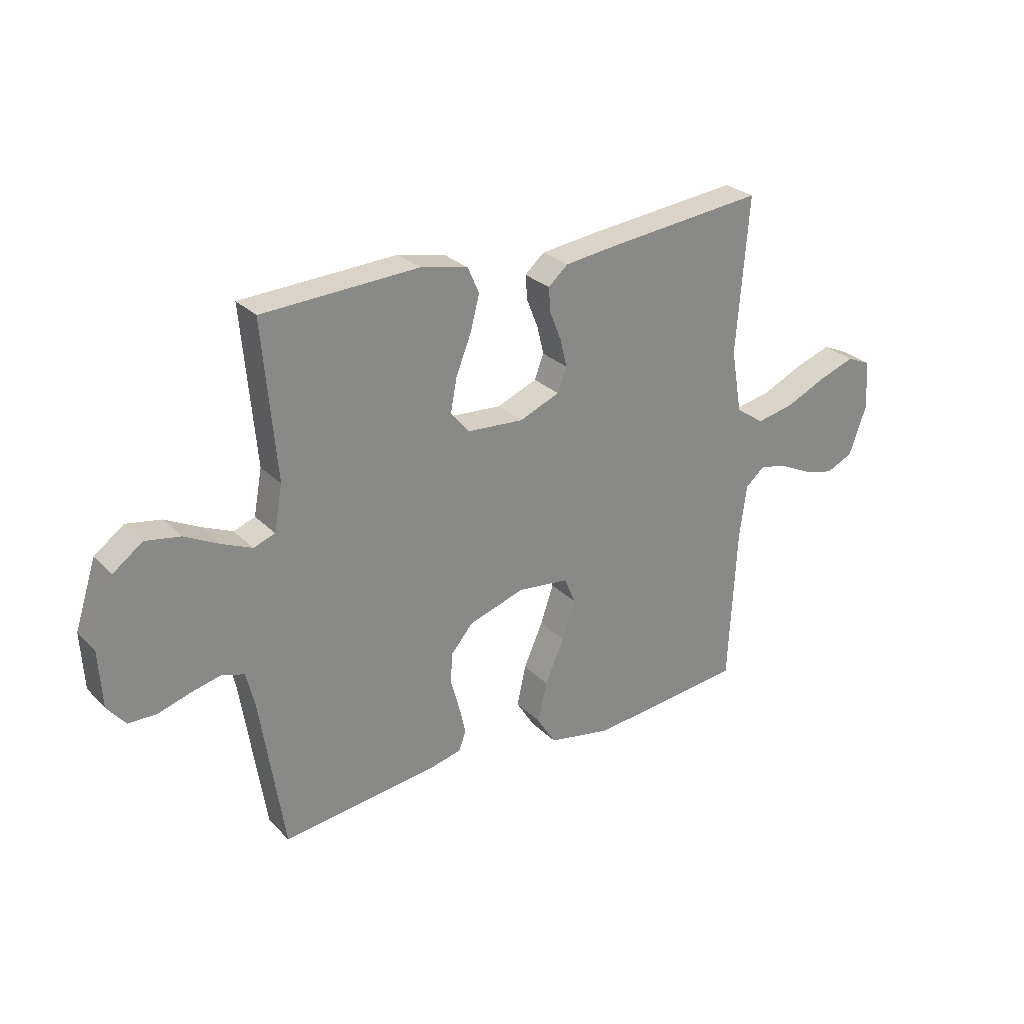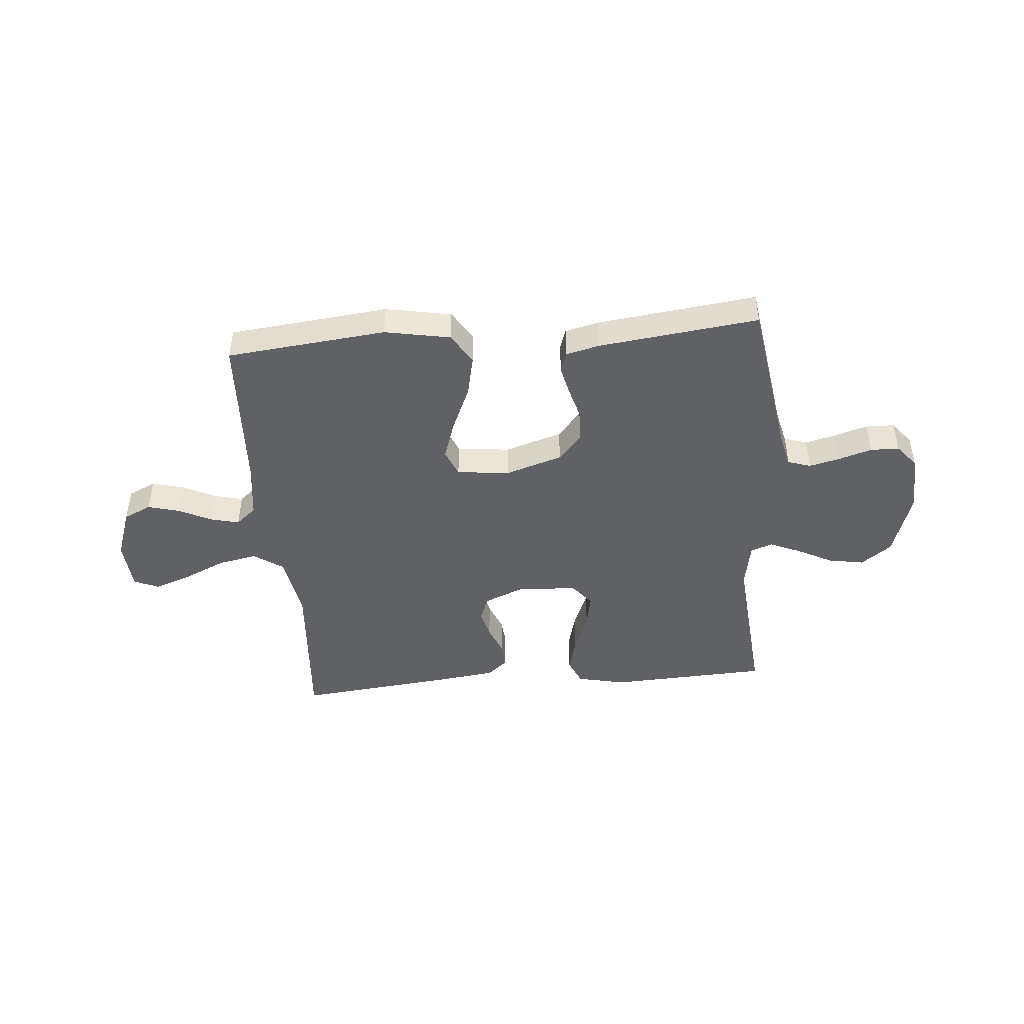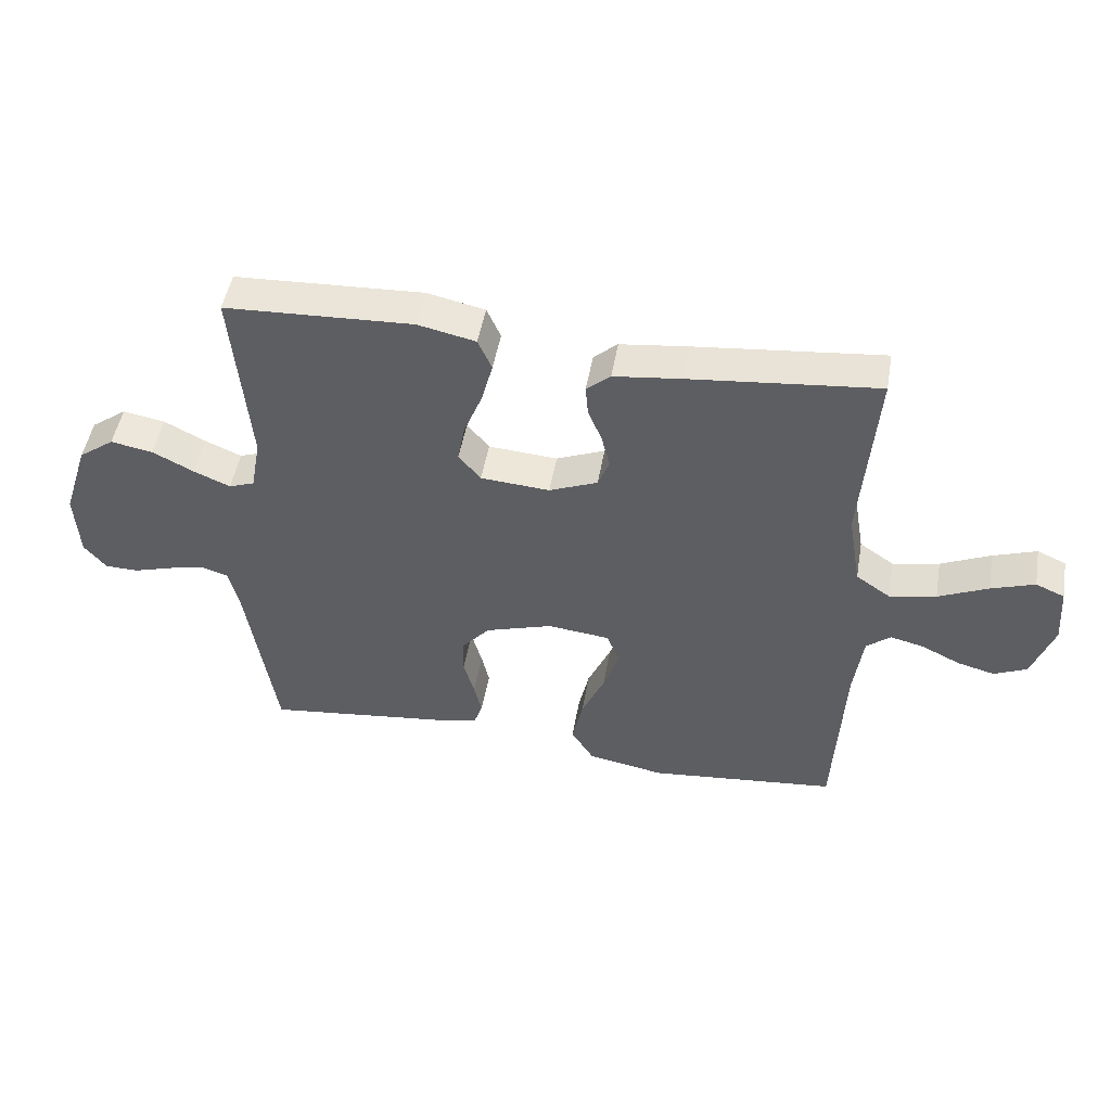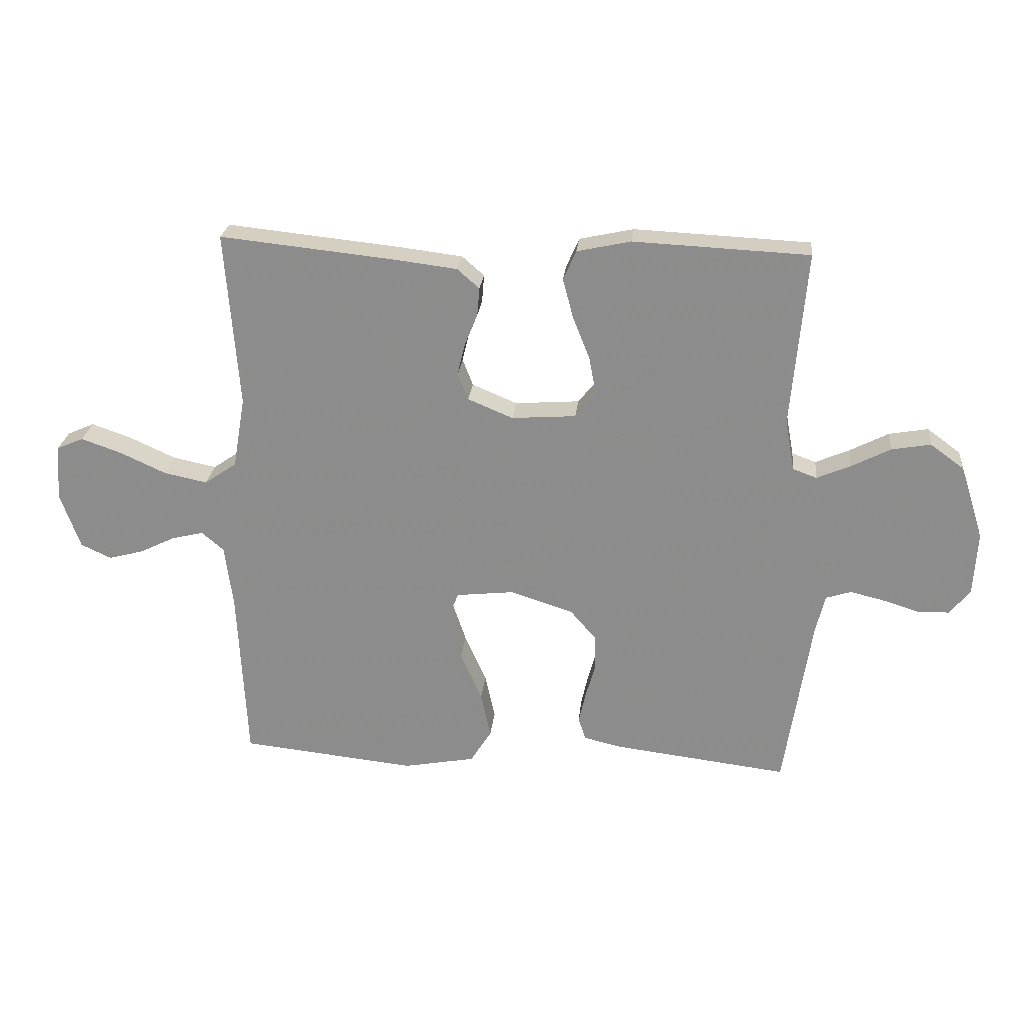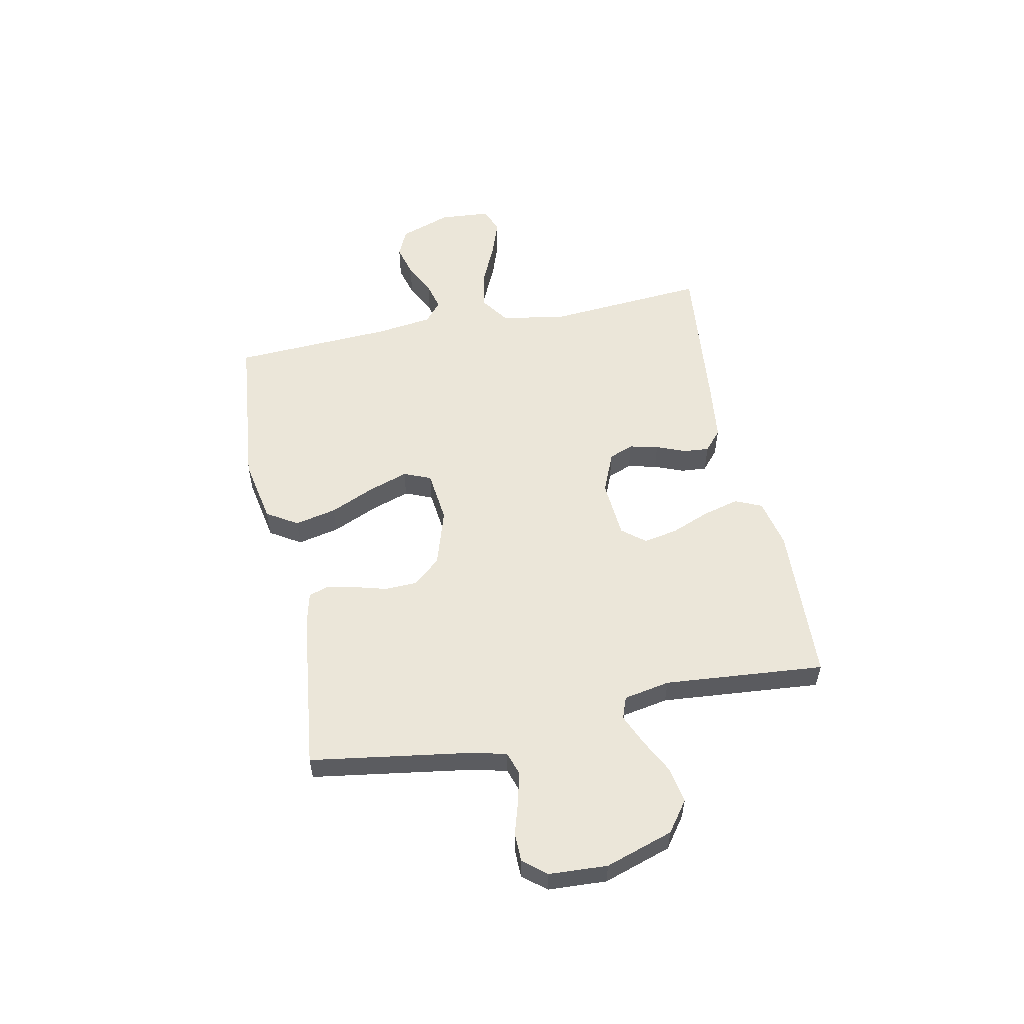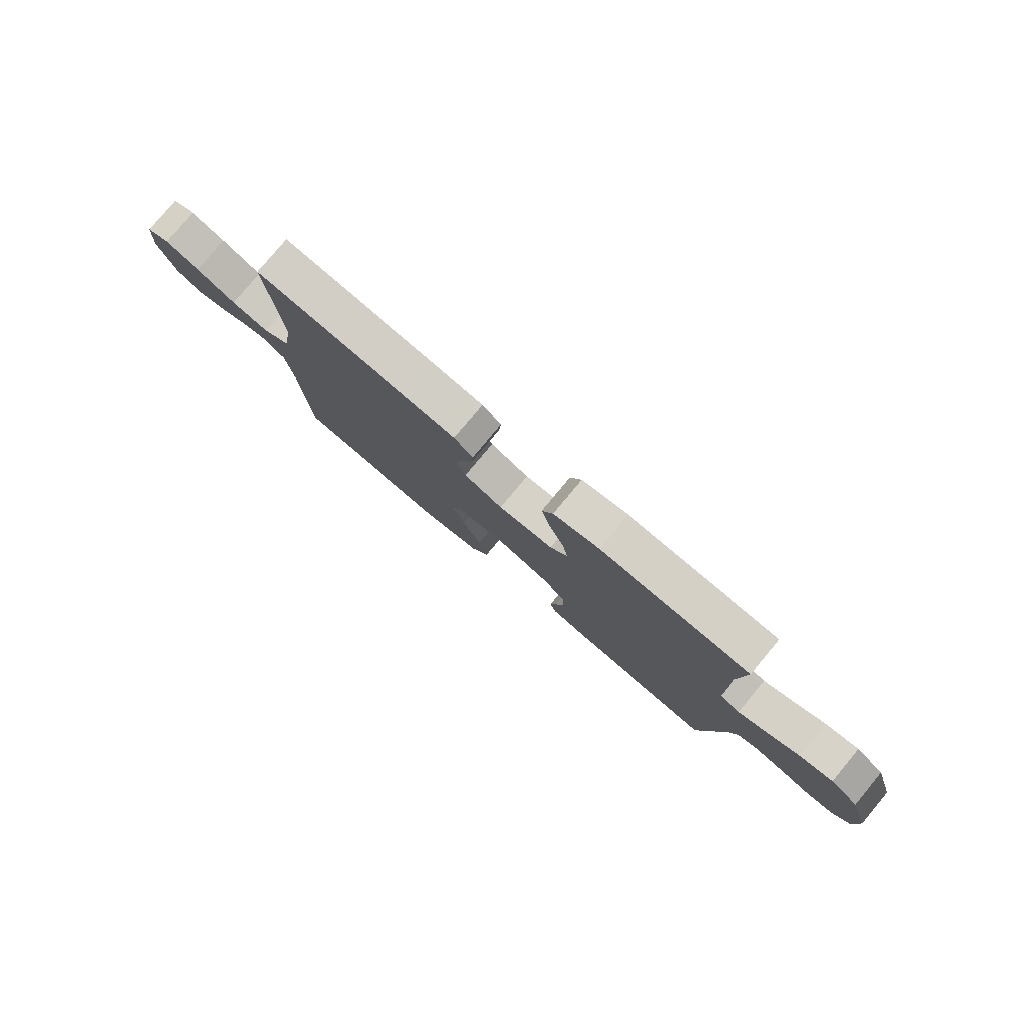
<metadata>
{"format":"obj","ext":"obj","renderer":"f3d","projection":"perspective","resolution":1024,"background":"white","views":[{"elev":27.6,"azim":-34.3,"up":"+Z"},{"elev":-45.8,"azim":-175.1,"up":"+Y"},{"elev":49.1,"azim":9.9,"up":"+Z"},{"elev":24.7,"azim":-174.1,"up":"+Z"},{"elev":55.1,"azim":-101.6,"up":"+Y"},{"elev":79.2,"azim":-140.2,"up":"+Z"}]}
</metadata>
<code>
v 0.5 0.07 -0.5
v 0.2 0.07 -0.531
v 0.077 0.07 -0.508
v 0.041 0.07 -0.45
v 0.058 0.07 -0.372
v 0.095 0.07 -0.288
v 0.12 0.07 -0.214
v 0.099 0.07 -0.163
v 0 0.07 -0.152
v -0.107 0.07 -0.186
v -0.151 0.07 -0.237
v -0.153 0.07 -0.297
v -0.136 0.07 -0.358
v -0.124 0.07 -0.411
v -0.137 0.07 -0.449
v -0.2 0.07 -0.464
v -0.5 0.07 -0.5
v -0.546 0.07 -0.2
v -0.562 0.07 -0.134
v -0.605 0.07 -0.12
v -0.663 0.07 -0.134
v -0.725 0.07 -0.153
v -0.779 0.07 -0.152
v -0.814 0.07 -0.109
v -0.82 0.07 0
v -0.779 0.07 0.127
v -0.722 0.07 0.169
v -0.655 0.07 0.157
v -0.589 0.07 0.123
v -0.531 0.07 0.098
v -0.49 0.07 0.113
v -0.474 0.07 0.2
v -0.5 0.07 0.5
v -0.2 0.07 0.514
v -0.108 0.07 0.494
v -0.086 0.07 0.444
v -0.104 0.07 0.376
v -0.133 0.07 0.303
v -0.145 0.07 0.239
v -0.11 0.07 0.196
v 0 0.07 0.188
v 0.077 0.07 0.22
v 0.095 0.07 0.266
v 0.082 0.07 0.32
v 0.06 0.07 0.375
v 0.056 0.07 0.423
v 0.094 0.07 0.456
v 0.2 0.07 0.469
v 0.5 0.07 0.5
v 0.477 0.07 0.2
v 0.498 0.07 0.078
v 0.553 0.07 0.04
v 0.627 0.07 0.055
v 0.706 0.07 0.091
v 0.775 0.07 0.115
v 0.821 0.07 0.095
v 0.828 0.07 0
v 0.794 0.07 -0.096
v 0.742 0.07 -0.12
v 0.682 0.07 -0.104
v 0.621 0.07 -0.074
v 0.567 0.07 -0.061
v 0.529 0.07 -0.093
v 0.515 0.07 -0.2
v 0.5 0 -0.5
v 0.2 0 -0.531
v 0.077 0 -0.508
v 0.041 0 -0.45
v 0.058 0 -0.372
v 0.095 0 -0.288
v 0.12 0 -0.214
v 0.099 0 -0.163
v 0 0 -0.152
v -0.107 0 -0.186
v -0.151 0 -0.237
v -0.153 0 -0.297
v -0.136 0 -0.358
v -0.124 0 -0.411
v -0.137 0 -0.449
v -0.2 0 -0.464
v -0.5 0 -0.5
v -0.546 0 -0.2
v -0.562 0 -0.134
v -0.605 0 -0.12
v -0.663 0 -0.134
v -0.725 0 -0.153
v -0.779 0 -0.152
v -0.814 0 -0.109
v -0.82 0 0
v -0.779 0 0.127
v -0.722 0 0.169
v -0.655 0 0.157
v -0.589 0 0.123
v -0.531 0 0.098
v -0.49 0 0.113
v -0.474 0 0.2
v -0.5 0 0.5
v -0.2 0 0.514
v -0.108 0 0.494
v -0.086 0 0.444
v -0.104 0 0.376
v -0.133 0 0.303
v -0.145 0 0.239
v -0.11 0 0.196
v 0 0 0.188
v 0.077 0 0.22
v 0.095 0 0.266
v 0.082 0 0.32
v 0.06 0 0.375
v 0.056 0 0.423
v 0.094 0 0.456
v 0.2 0 0.469
v 0.5 0 0.5
v 0.477 0 0.2
v 0.498 0 0.078
v 0.553 0 0.04
v 0.627 0 0.055
v 0.706 0 0.091
v 0.775 0 0.115
v 0.821 0 0.095
v 0.828 0 0
v 0.794 0 -0.096
v 0.742 0 -0.12
v 0.682 0 -0.104
v 0.621 0 -0.074
v 0.567 0 -0.061
v 0.529 0 -0.093
v 0.515 0 -0.2
f 59 60 61
f 58 59 61
f 57 58 61
f 56 57 61
f 55 56 61
f 54 55 61
f 53 54 61
f 52 53 61 62
f 51 52 62 63
f 48 49 50
f 47 48 50
f 46 47 50
f 45 46 50
f 44 45 50
f 43 44 50 51
f 51 63 64
f 43 51 64
f 42 43 64
f 36 37 38
f 35 36 38
f 34 35 38
f 33 34 38
f 32 33 38
f 31 32 38 39
f 30 31 39 40
f 27 28 29
f 26 27 29
f 25 26 29
f 24 25 29
f 23 24 29
f 22 23 29
f 21 22 29
f 20 21 29 30
f 30 40 41
f 20 30 41
f 19 20 41
f 16 17 18
f 15 16 18
f 14 15 18
f 13 14 18
f 12 13 18
f 11 12 18 19
f 4 5 6
f 3 4 6
f 2 3 6
f 1 2 6
f 64 1 6
f 64 6 7
f 42 64 7 8
f 19 41 42
f 11 19 42
f 10 11 42
f 9 10 42
f 8 9 42
f 125 124 123
f 125 123 122
f 125 122 121
f 125 121 120
f 125 120 119
f 125 119 118
f 125 118 117
f 126 125 117 116
f 127 126 116 115
f 114 113 112
f 114 112 111
f 114 111 110
f 114 110 109
f 114 109 108
f 115 114 108 107
f 128 127 115
f 128 115 107
f 128 107 106
f 102 101 100
f 102 100 99
f 102 99 98
f 102 98 97
f 102 97 96
f 103 102 96 95
f 104 103 95 94
f 93 92 91
f 93 91 90
f 93 90 89
f 93 89 88
f 93 88 87
f 93 87 86
f 93 86 85
f 94 93 85 84
f 105 104 94
f 105 94 84
f 105 84 83
f 82 81 80
f 82 80 79
f 82 79 78
f 82 78 77
f 82 77 76
f 83 82 76 75
f 70 69 68
f 70 68 67
f 70 67 66
f 70 66 65
f 70 65 128
f 71 70 128
f 72 71 128 106
f 106 105 83
f 106 83 75
f 106 75 74
f 106 74 73
f 106 73 72
f 1 65 66 2
f 2 66 67 3
f 3 67 68 4
f 4 68 69 5
f 5 69 70 6
f 6 70 71 7
f 7 71 72 8
f 8 72 73 9
f 9 73 74 10
f 10 74 75 11
f 11 75 76 12
f 12 76 77 13
f 13 77 78 14
f 14 78 79 15
f 15 79 80 16
f 16 80 81 17
f 17 81 82 18
f 18 82 83 19
f 19 83 84 20
f 20 84 85 21
f 21 85 86 22
f 22 86 87 23
f 23 87 88 24
f 24 88 89 25
f 25 89 90 26
f 26 90 91 27
f 27 91 92 28
f 28 92 93 29
f 29 93 94 30
f 30 94 95 31
f 31 95 96 32
f 32 96 97 33
f 33 97 98 34
f 34 98 99 35
f 35 99 100 36
f 36 100 101 37
f 37 101 102 38
f 38 102 103 39
f 39 103 104 40
f 40 104 105 41
f 41 105 106 42
f 42 106 107 43
f 43 107 108 44
f 44 108 109 45
f 45 109 110 46
f 46 110 111 47
f 47 111 112 48
f 48 112 113 49
f 49 113 114 50
f 50 114 115 51
f 51 115 116 52
f 52 116 117 53
f 53 117 118 54
f 54 118 119 55
f 55 119 120 56
f 56 120 121 57
f 57 121 122 58
f 58 122 123 59
f 59 123 124 60
f 60 124 125 61
f 61 125 126 62
f 62 126 127 63
f 63 127 128 64
f 64 128 65 1

</code>
